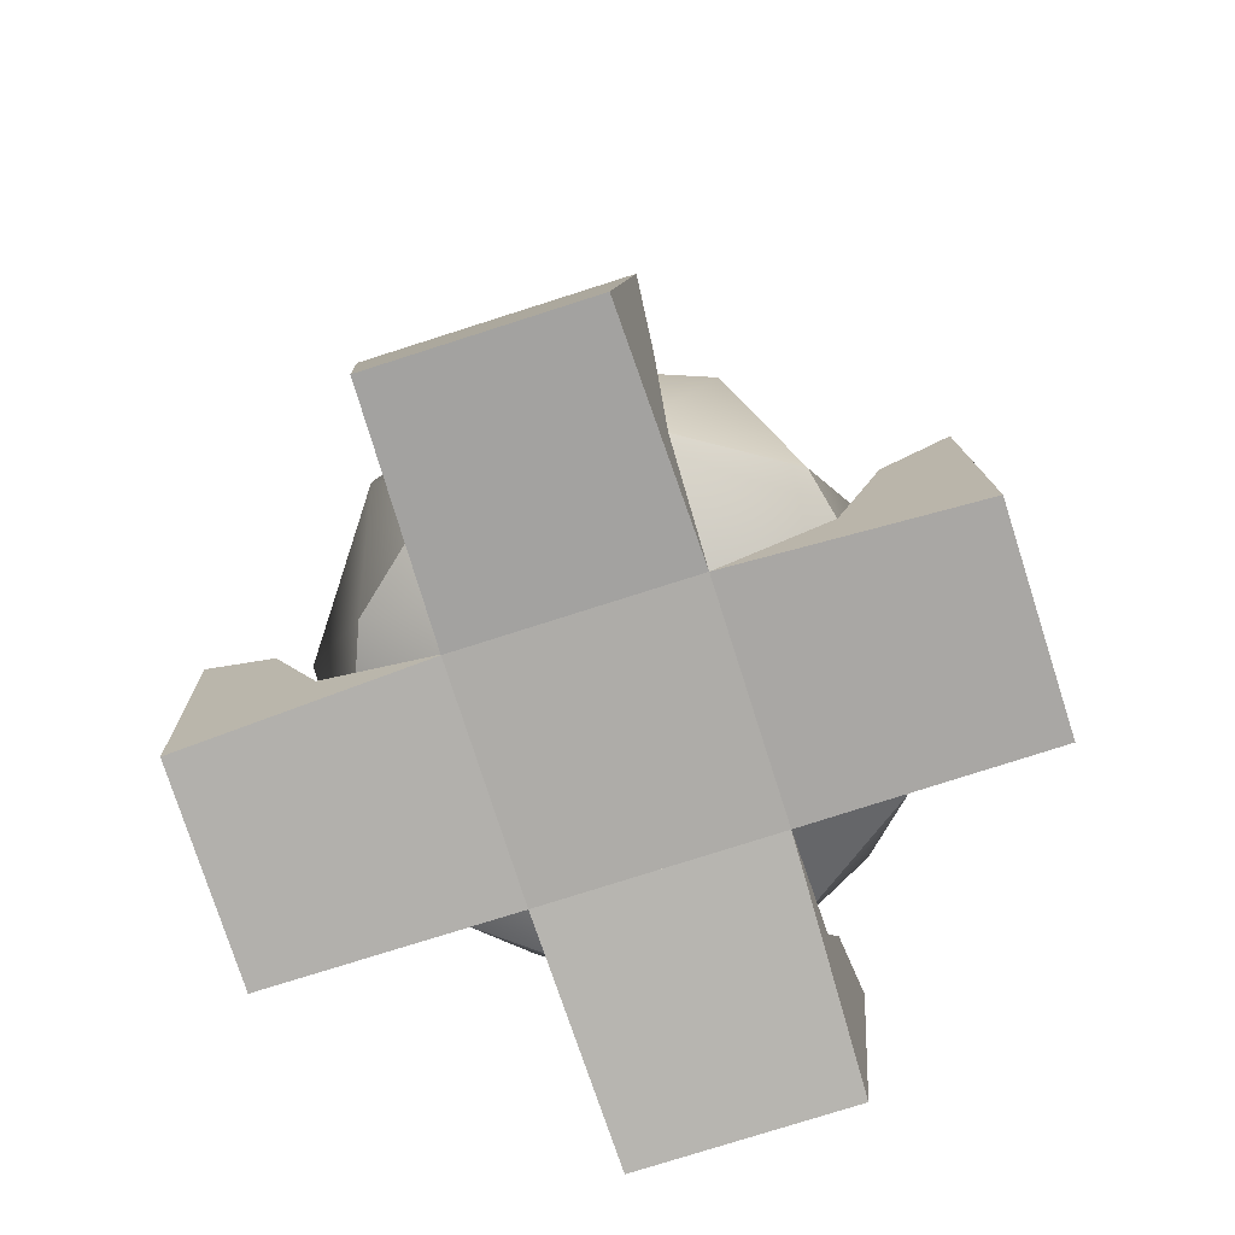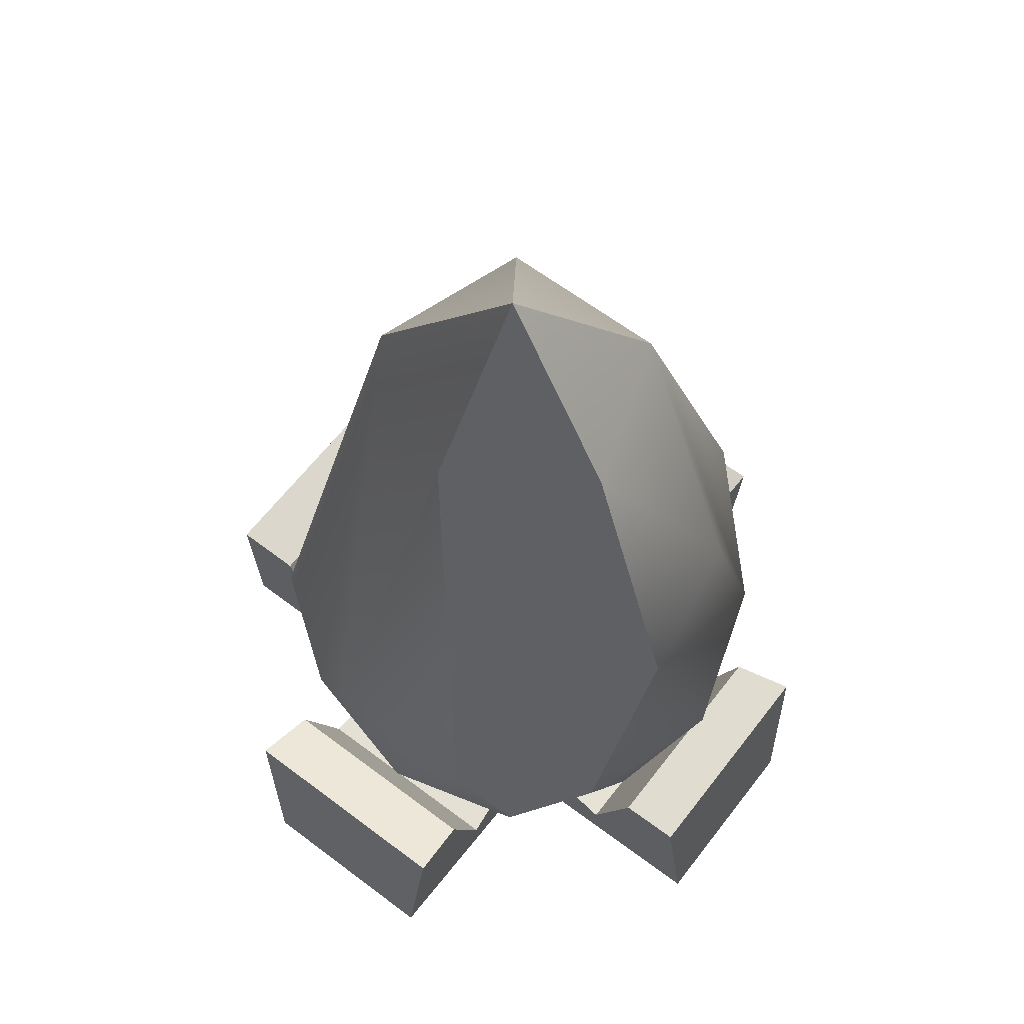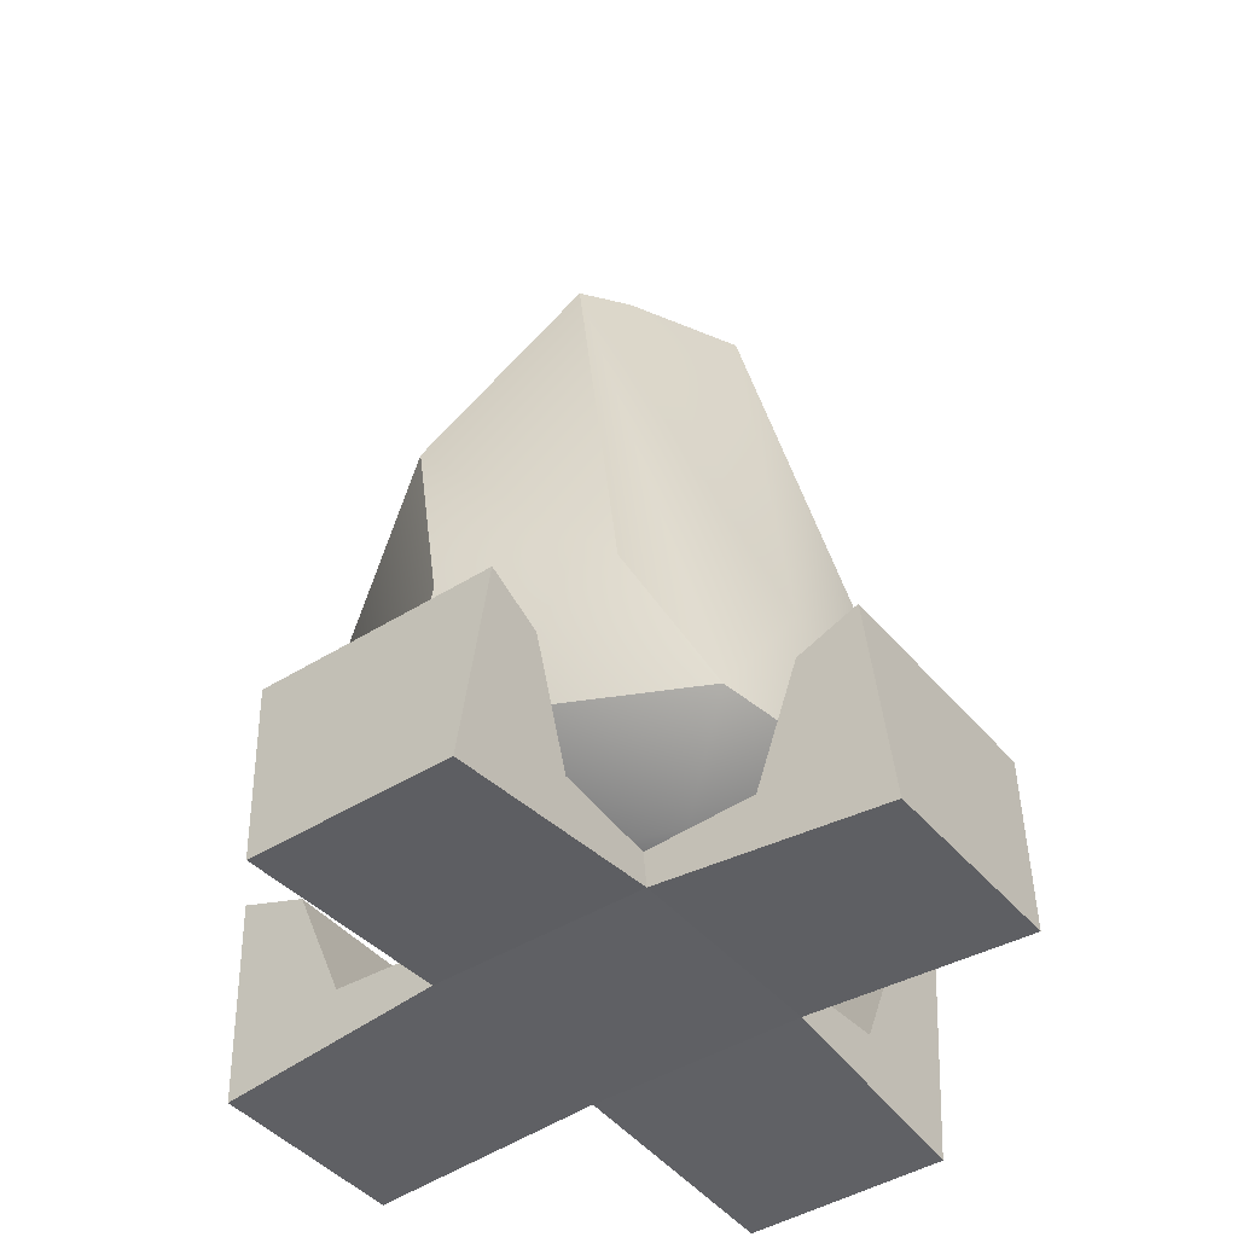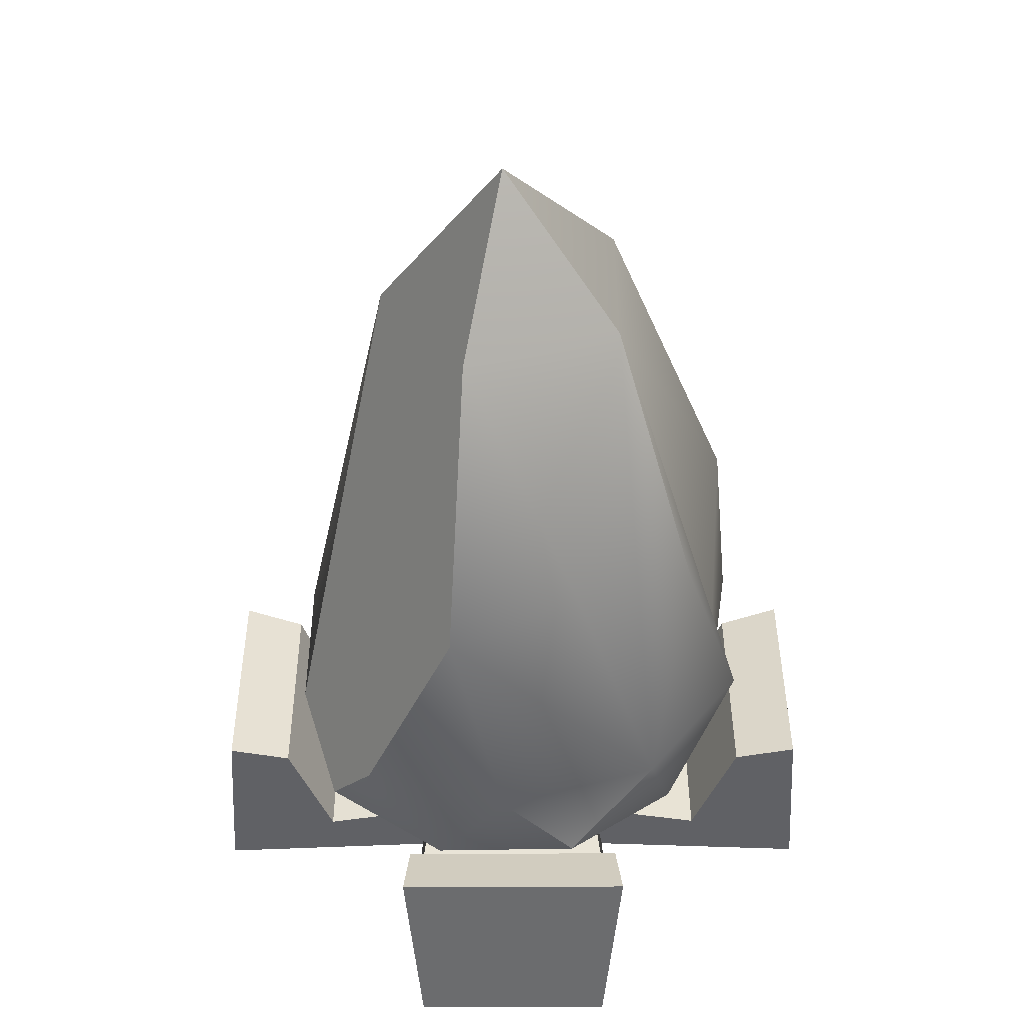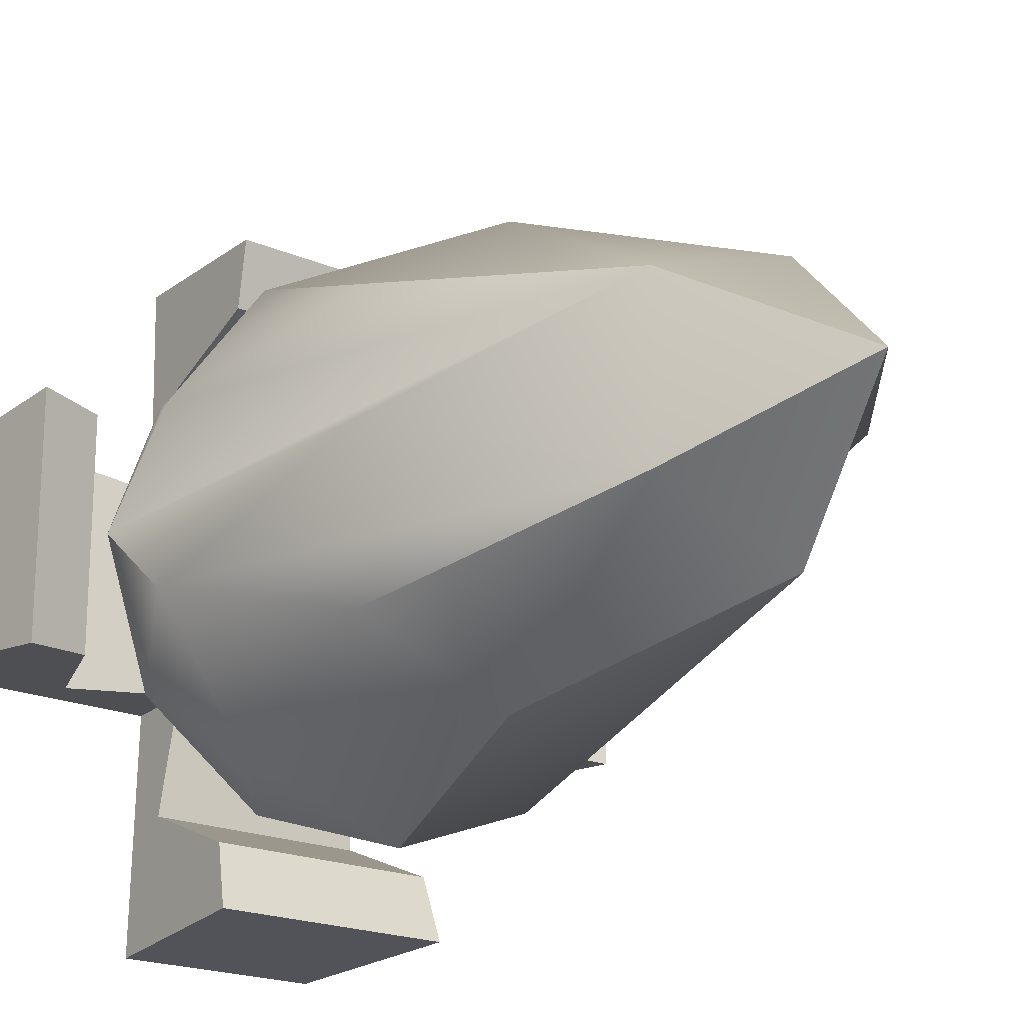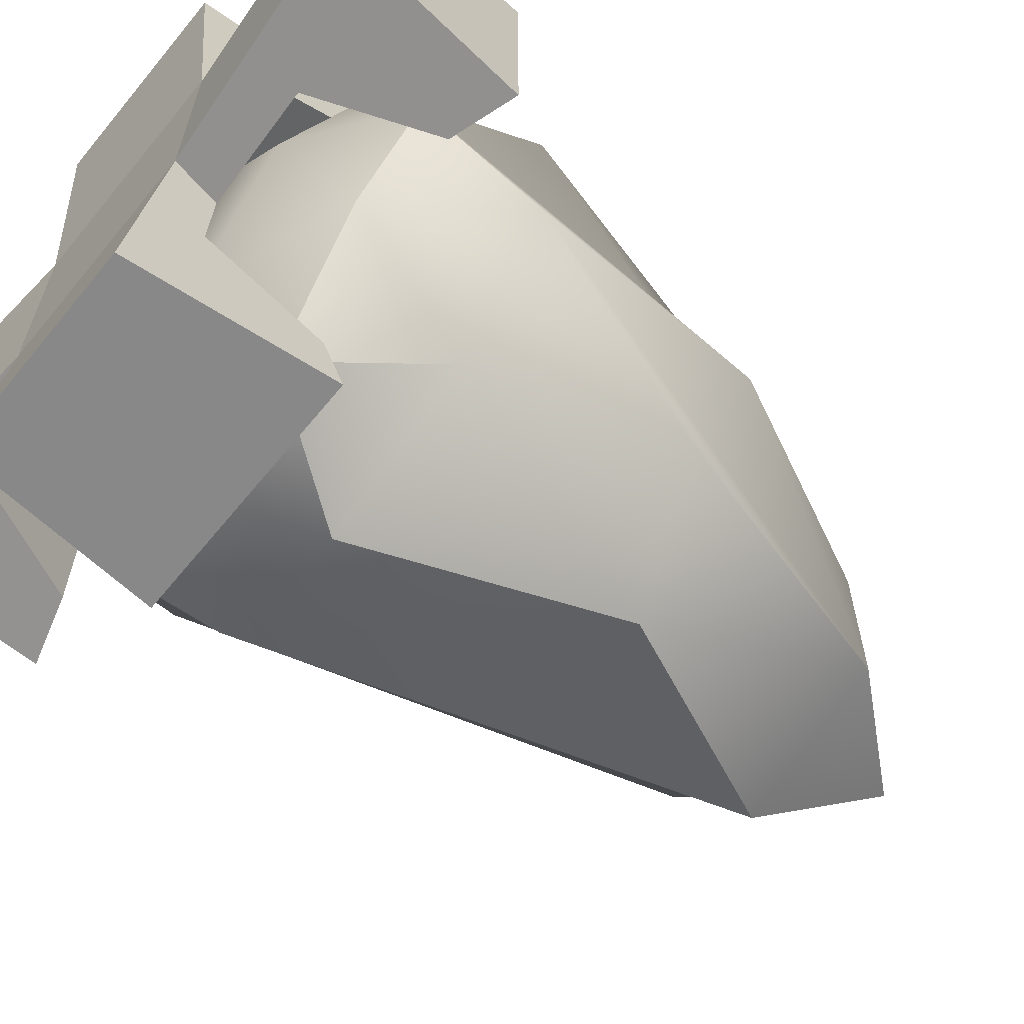
<metadata>
{"format":"obj","ext":"obj","renderer":"f3d","projection":"perspective","resolution":1024,"background":"white","views":[{"elev":-77.0,"azim":17.7,"up":"+Z"},{"elev":62.6,"azim":127.5,"up":"+Z"},{"elev":-43.5,"azim":36.7,"up":"+Z"},{"elev":40.1,"azim":179.8,"up":"+Z"},{"elev":-20.0,"azim":-38.4,"up":"+Y"},{"elev":-64.8,"azim":-129.3,"up":"+Y"}]}
</metadata>
<code>
g BazaarLightCrystalSmall
v -0.03726 0.1357 0.07991
v -0.08527 0.1292 0.1451
v -0.1007 0.0816 0.07107
v -0.06022 0.05216 0.4166
v -0.1062 0.08557 0.2612
v -0.03675 0.1296 0.2864
v 0.02733 0.08226 0.4152
v 0.005346 0.004518 0.4944
v 0.03646 0.1381 0.256
v 0.005134 0.1587 0.145
v -0.03726 0.1357 0.07991
v 0.08784 0.131 0.1419
v 0.04587 0.1292 0.07107
v 0.1146 0.08607 0.07936
v -0.03726 0.1357 0.07991
v -0.1007 -0.07256 0.07107
v -0.08527 -0.1202 0.1451
v -0.03726 -0.1266 0.07991
v 0.005134 -0.1496 0.145
v -0.03726 -0.1266 0.07991
v -0.03675 -0.1199 0.2864
v -0.1062 -0.07653 0.2612
v -0.06022 -0.04312 0.4166
v 0.02733 -0.0719 0.4152
v 0.005346 0.004518 0.4944
v 0.1146 -0.07603 0.0795
v 0.08784 -0.1184 0.1422
v 0.02733 -0.0719 0.4152
v 0.07092 0.05216 0.03977
v 0.1146 0.08607 0.07936
v 0.04587 0.1292 0.07107
v -0.0197 0.0816 0.03977
v -0.03726 0.1357 0.07991
v -0.1007 0.0816 0.07107
v -0.0757 0.004518 0.03977
v -0.1325 0.004518 0.07991
v -0.1007 -0.07256 0.07107
v -0.0197 -0.07256 0.03977
v 0.07092 0.05216 0.03977
v -0.03726 -0.1266 0.07991
v 0.04587 -0.1202 0.07107
v 0.07092 -0.04312 0.03977
v 0.1146 -0.07603 0.0795
v 0.1334 0.005178 0.07062
v 0.07092 0.05216 0.03977
v 0.1146 0.08607 0.07936
v -0.03726 -0.1266 0.07991
v 0.005134 -0.1496 0.145
v 0.04587 -0.1202 0.07107
v 0.08784 -0.1184 0.1422
v 0.1146 -0.07603 0.0795
v -0.03675 -0.1199 0.2864
v 0.02733 -0.0719 0.4152
v -0.1325 0.004518 0.07991
v -0.1413 -0.04312 0.1451
v -0.1007 -0.07256 0.07107
v -0.08527 -0.1202 0.1451
v -0.1062 -0.07653 0.2612
v -0.06022 -0.04312 0.4166
v -0.1258 0.004518 0.2872
v -0.1325 0.004518 0.07991
v -0.06022 0.05216 0.4166
v 0.005346 0.004518 0.4944
v -0.1413 0.05216 0.1451
v -0.1062 0.08557 0.2612
v -0.08527 0.1292 0.1451
v -0.1007 0.0816 0.07107
v -0.1325 0.004518 0.07991
v -0.0567 0.1883 -0.01062
v -0.06044 0.06044 7.451e-09
v 0.06044 0.06044 1.863e-09
v 0.0567 0.1883 -0.01062
v 0.07565 0.006845 0.4117
v 0.005346 0.004518 0.4944
v 0.02733 0.08226 0.4152
v 0.132 0.05648 0.1385
v 0.1146 0.08607 0.07936
v 0.03646 0.1381 0.256
v 0.08784 0.131 0.1419
v -0.0567 0.1883 -0.01062
v 0.0567 0.1883 -0.01062
v 0.06684 0.1814 0.09715
v -0.06684 0.1814 0.09715
v 0.02733 -0.0719 0.4152
v 0.132 -0.0388 0.1388
v 0.1146 -0.07603 0.0795
v 0.1334 0.005178 0.07062
v 0.132 0.05648 0.1385
v 0.07565 0.006845 0.4117
v 0.1146 0.08607 0.07936
v 0.02733 -0.0719 0.4152
v 0.005346 0.004518 0.4944
v 0.132 -0.0388 0.1388
v 0.07565 0.006845 0.4117
v 0.06044 -0.06044 5.588e-09
v -0.06044 -0.06044 3.725e-09
v -0.0567 -0.1883 -0.01062
v 0.0567 -0.1883 -0.01062
v -0.05413 0.05413 0.0268
v -0.06044 0.06044 7.451e-09
v 0.06044 0.06044 1.863e-09
v 0.05413 0.05413 0.0268
v 0.05413 0.05413 0.0268
v 0.06044 0.06044 1.863e-09
v 0.06044 -0.06044 5.588e-09
v 0.05413 -0.05413 0.0268
v 0.05413 -0.05413 0.0268
v 0.06044 -0.06044 5.588e-09
v -0.06044 -0.06044 3.725e-09
v -0.05413 -0.05413 0.0268
v -0.06044 -0.06044 3.725e-09
v 0.06044 -0.06044 5.588e-09
v 0.06044 0.06044 1.863e-09
v -0.06044 0.06044 7.451e-09
v 0.05413 -0.05413 0.0268
v -0.05413 -0.05413 0.0268
v -0.05413 0.05413 0.0268
v 0.05413 0.05413 0.0268
v -0.1198 0.06112 0.02295
v -0.1457 0.06376 0.08672
v -0.1814 0.06684 0.09715
v -0.1883 0.0567 -0.01062
v -0.06044 0.06044 7.451e-09
v -0.05413 0.05413 0.0268
v -0.05413 -0.05413 0.0268
v -0.1198 -0.06112 0.02295
v -0.1198 0.06112 0.02295
v -0.05413 0.05413 0.0268
v -0.05413 -0.05413 0.0268
v -0.06044 -0.06044 3.725e-09
v -0.1198 -0.06112 0.02295
v -0.1883 -0.0567 -0.01062
v -0.1814 -0.06684 0.09715
v -0.1457 -0.06376 0.08672
v -0.1457 -0.06376 0.08672
v -0.1814 -0.06684 0.09715
v -0.1814 0.06684 0.09715
v -0.1457 0.06376 0.08672
v -0.1198 -0.06112 0.02295
v -0.1457 -0.06376 0.08672
v -0.1457 0.06376 0.08672
v -0.1198 0.06112 0.02295
v 0.06044 0.06044 1.863e-09
v 0.06044 -0.06044 5.588e-09
v 0.1883 -0.0567 -0.01062
v 0.1883 0.0567 -0.01062
v -0.05413 -0.05413 0.0268
v -0.06044 -0.06044 3.725e-09
v -0.06044 0.06044 7.451e-09
v -0.05413 0.05413 0.0268
v -0.06112 -0.1198 0.02295
v -0.06376 -0.1457 0.08672
v -0.06684 -0.1814 0.09715
v -0.0567 -0.1883 -0.01062
v -0.06044 -0.06044 3.725e-09
v -0.05413 -0.05413 0.0268
v 0.05413 -0.05413 0.0268
v 0.06112 -0.1198 0.02295
v -0.06112 -0.1198 0.02295
v -0.05413 -0.05413 0.0268
v -0.1883 -0.0567 -0.01062
v -0.1883 0.0567 -0.01062
v -0.1814 0.06684 0.09715
v -0.1814 -0.06684 0.09715
v 0.06684 -0.1814 0.09715
v 0.06376 -0.1457 0.08672
v 0.06112 -0.1198 0.02295
v 0.0567 -0.1883 -0.01062
v 0.06044 -0.06044 5.588e-09
v 0.05413 -0.05413 0.0268
v 0.06376 -0.1457 0.08672
v 0.06684 -0.1814 0.09715
v -0.06684 -0.1814 0.09715
v -0.06376 -0.1457 0.08672
v 0.06112 -0.1198 0.02295
v 0.06376 -0.1457 0.08672
v -0.06376 -0.1457 0.08672
v -0.06112 -0.1198 0.02295
v 0.1198 -0.06112 0.02295
v 0.1457 -0.06376 0.08672
v 0.1814 -0.06684 0.09715
v 0.1883 -0.0567 -0.01062
v 0.06044 -0.06044 5.588e-09
v 0.05413 -0.05413 0.0268
v 0.05413 0.05413 0.0268
v 0.1198 0.06112 0.02295
v 0.1198 -0.06112 0.02295
v 0.05413 -0.05413 0.0268
v 0.0567 -0.1883 -0.01062
v -0.0567 -0.1883 -0.01062
v -0.06684 -0.1814 0.09715
v 0.06684 -0.1814 0.09715
v 0.05413 0.05413 0.0268
v 0.06044 0.06044 1.863e-09
v 0.1198 0.06112 0.02295
v 0.1883 0.0567 -0.01062
v 0.1814 0.06684 0.09715
v 0.1457 0.06376 0.08672
v 0.1457 0.06376 0.08672
v 0.1814 0.06684 0.09715
v 0.1814 -0.06684 0.09715
v 0.1457 -0.06376 0.08672
v 0.1198 0.06112 0.02295
v 0.1457 0.06376 0.08672
v 0.1457 -0.06376 0.08672
v 0.1198 -0.06112 0.02295
v -0.1883 -0.0567 -0.01062
v -0.06044 -0.06044 3.725e-09
v -0.06044 0.06044 7.451e-09
v -0.1883 0.0567 -0.01062
v 0.06044 0.06044 1.863e-09
v 0.05413 0.05413 0.0268
v 0.06112 0.1198 0.02295
v 0.0567 0.1883 -0.01062
v 0.06376 0.1457 0.08672
v 0.06684 0.1814 0.09715
v -0.05413 0.05413 0.0268
v -0.06112 0.1198 0.02295
v 0.06112 0.1198 0.02295
v 0.05413 0.05413 0.0268
v 0.1883 0.0567 -0.01062
v 0.1883 -0.0567 -0.01062
v 0.1814 -0.06684 0.09715
v 0.1814 0.06684 0.09715
v -0.06112 0.1198 0.02295
v -0.05413 0.05413 0.0268
v -0.06044 0.06044 7.451e-09
v -0.0567 0.1883 -0.01062
v -0.06376 0.1457 0.08672
v -0.06684 0.1814 0.09715
v -0.06376 0.1457 0.08672
v -0.06684 0.1814 0.09715
v 0.06684 0.1814 0.09715
v 0.06376 0.1457 0.08672
v -0.06112 0.1198 0.02295
v -0.06376 0.1457 0.08672
v 0.06376 0.1457 0.08672
v 0.06112 0.1198 0.02295
g BazaarLightCrystalSmall_0
f 3 2 1
f 5 4 2
f 4 6 2
f 6 4 7
f 4 8 7
f 6 7 9
f 2 6 9
f 2 9 10
f 10 11 2
f 10 9 12
f 13 10 12
f 13 12 14
f 15 10 13
f 18 17 16
f 17 20 19
f 19 21 17
f 21 22 17
f 21 23 22
f 21 24 23
f 24 25 23
f 28 27 26
f 31 30 29
f 29 32 31
f 32 33 31
f 34 33 32
f 35 34 32
f 36 34 35
f 37 36 35
f 38 35 32
f 37 35 38
f 38 32 39
f 40 37 38
f 41 40 38
f 39 42 38
f 42 41 38
f 41 42 43
f 42 44 43
f 42 45 44
f 45 46 44
f 49 48 47
f 50 48 49
f 51 50 49
f 52 48 50
f 53 52 50
f 56 55 54
f 56 57 55
f 57 58 55
f 58 59 55
f 59 60 55
f 61 55 60
f 60 59 62
f 60 62 61
f 59 63 62
f 62 64 61
f 62 65 64
f 64 65 66
f 67 64 66
f 68 64 67
f 71 70 69
f 72 71 69
f 75 74 73
f 73 76 75
f 76 77 75
f 77 78 75
f 77 79 78
f 82 81 80
f 83 82 80
f 86 85 84
f 87 85 86
f 85 87 88
f 89 85 88
f 90 88 87
f 93 92 91
f 93 94 92
f 97 96 95
f 98 97 95
f 101 100 99
f 102 101 99
f 105 104 103
f 106 105 103
f 109 108 107
f 110 109 107
f 113 112 111
f 114 113 111
f 117 116 115
f 118 117 115
f 121 120 119
f 122 121 119
f 119 123 122
f 123 119 124
f 127 126 125
f 128 127 125
f 131 130 129
f 132 130 131
f 131 133 132
f 131 134 133
f 137 136 135
f 138 137 135
f 141 140 139
f 142 141 139
f 145 144 143
f 146 145 143
f 149 148 147
f 150 149 147
f 153 152 151
f 154 153 151
f 151 155 154
f 151 156 155
f 159 158 157
f 160 159 157
f 163 162 161
f 164 163 161
f 167 166 165
f 167 165 168
f 168 169 167
f 169 170 167
f 173 172 171
f 174 173 171
f 177 176 175
f 178 177 175
f 181 180 179
f 182 181 179
f 179 183 182
f 183 179 184
f 187 186 185
f 188 187 185
f 191 190 189
f 192 191 189
f 195 194 193
f 196 194 195
f 195 197 196
f 195 198 197
f 201 200 199
f 202 201 199
f 205 204 203
f 206 205 203
f 209 208 207
f 210 209 207
f 213 212 211
f 211 214 213
f 214 215 213
f 214 216 215
f 219 218 217
f 220 219 217
f 223 222 221
f 224 223 221
f 227 226 225
f 225 228 227
f 225 229 228
f 229 230 228
f 233 232 231
f 234 233 231
f 237 236 235
f 238 237 235

</code>
